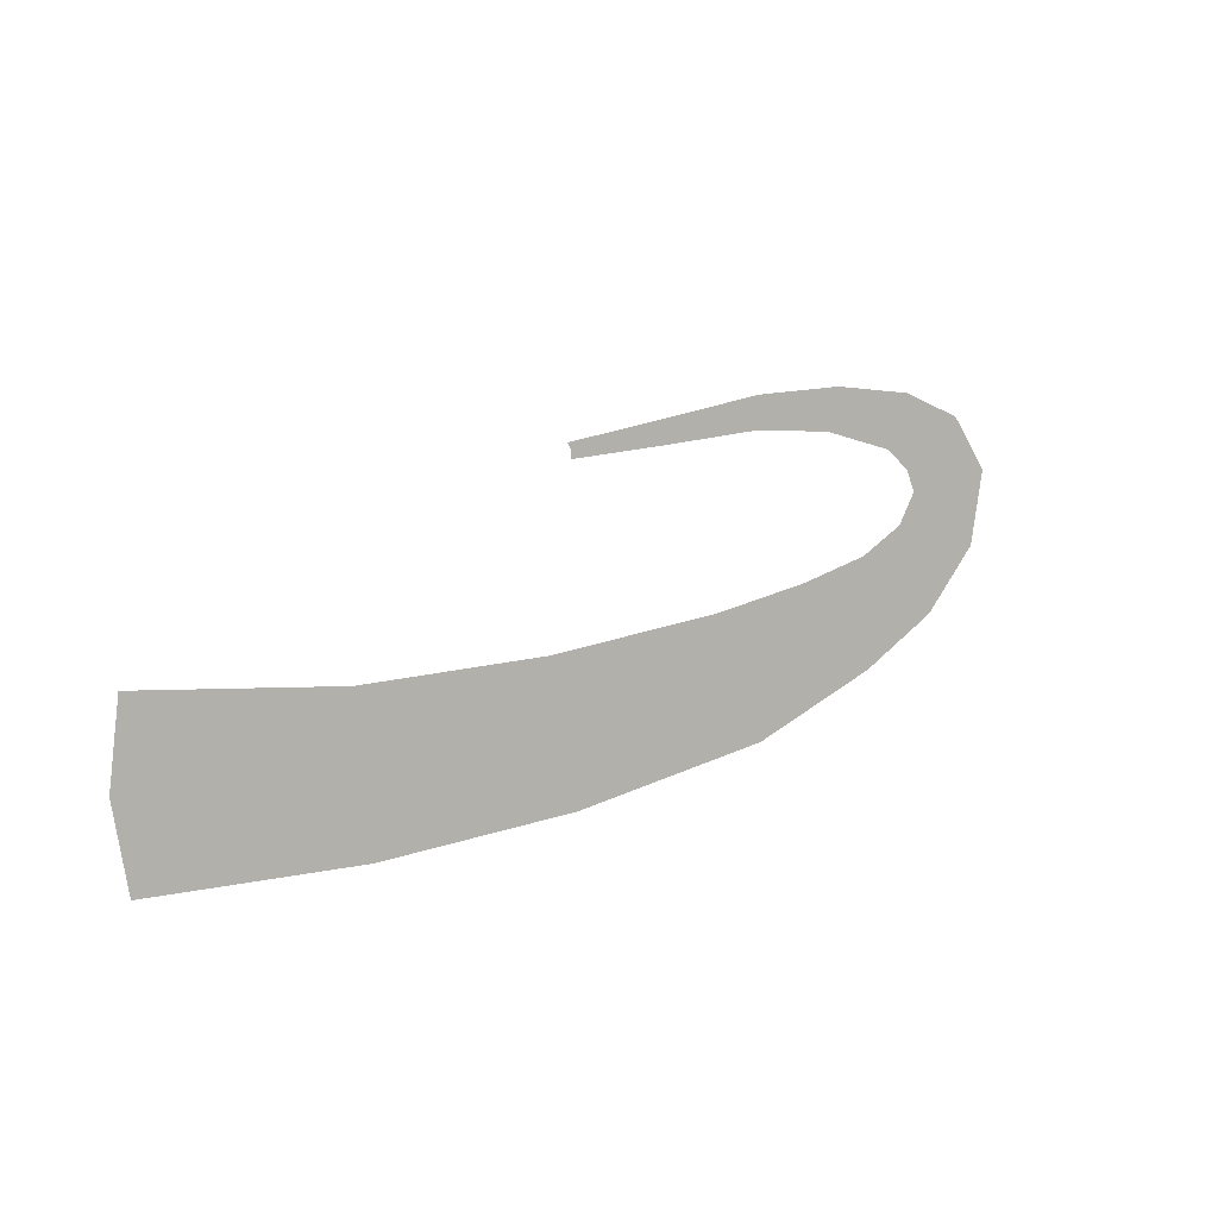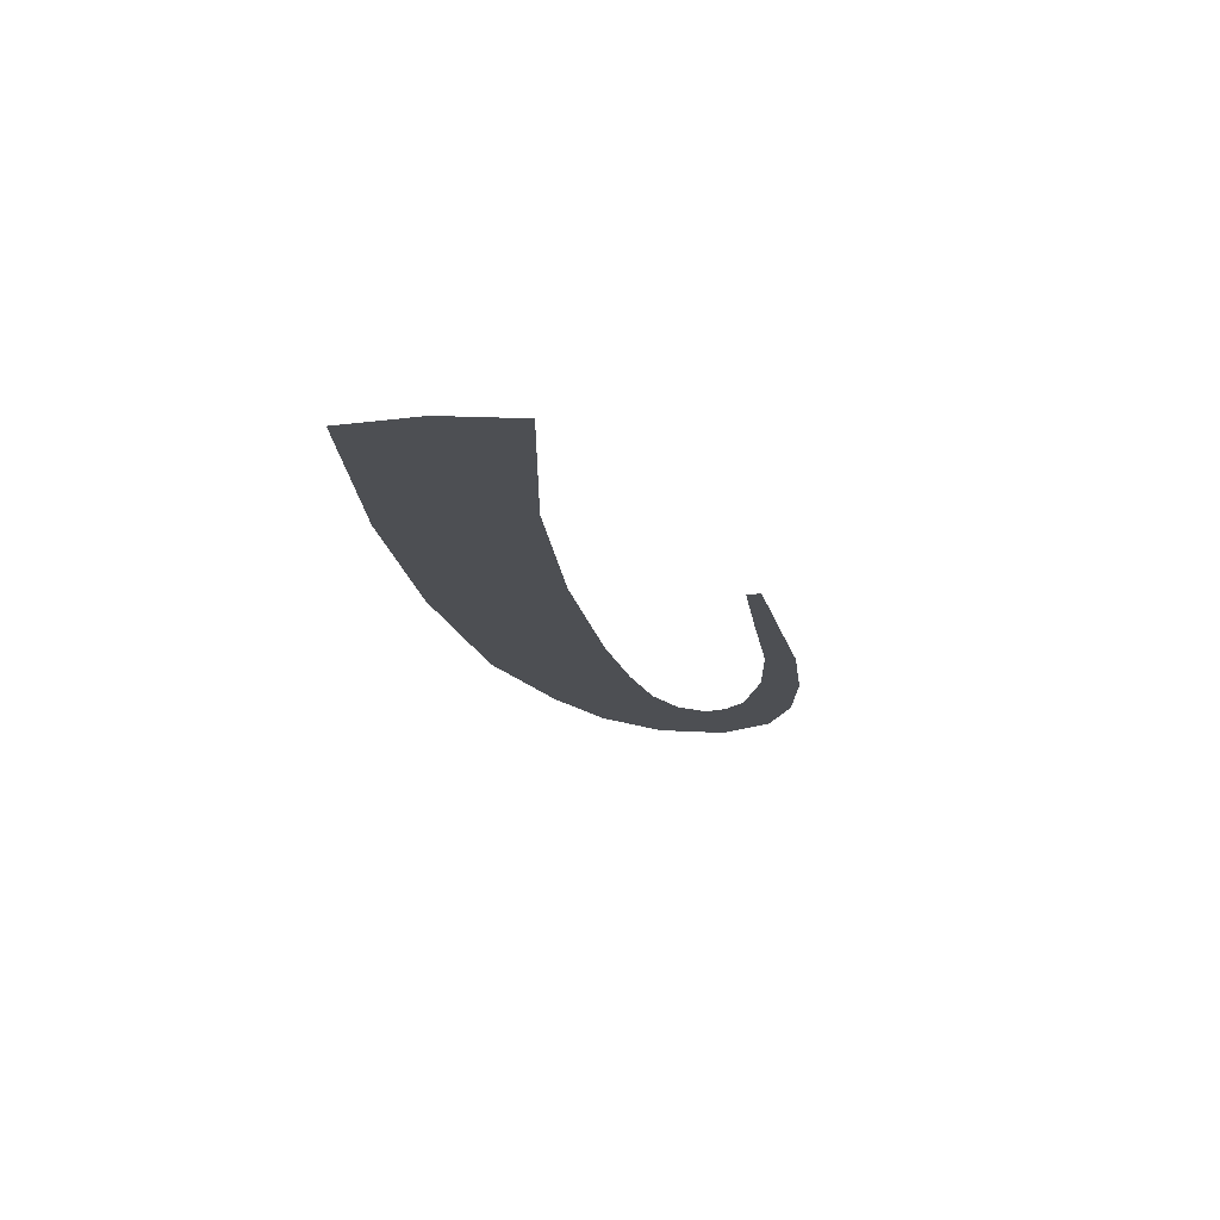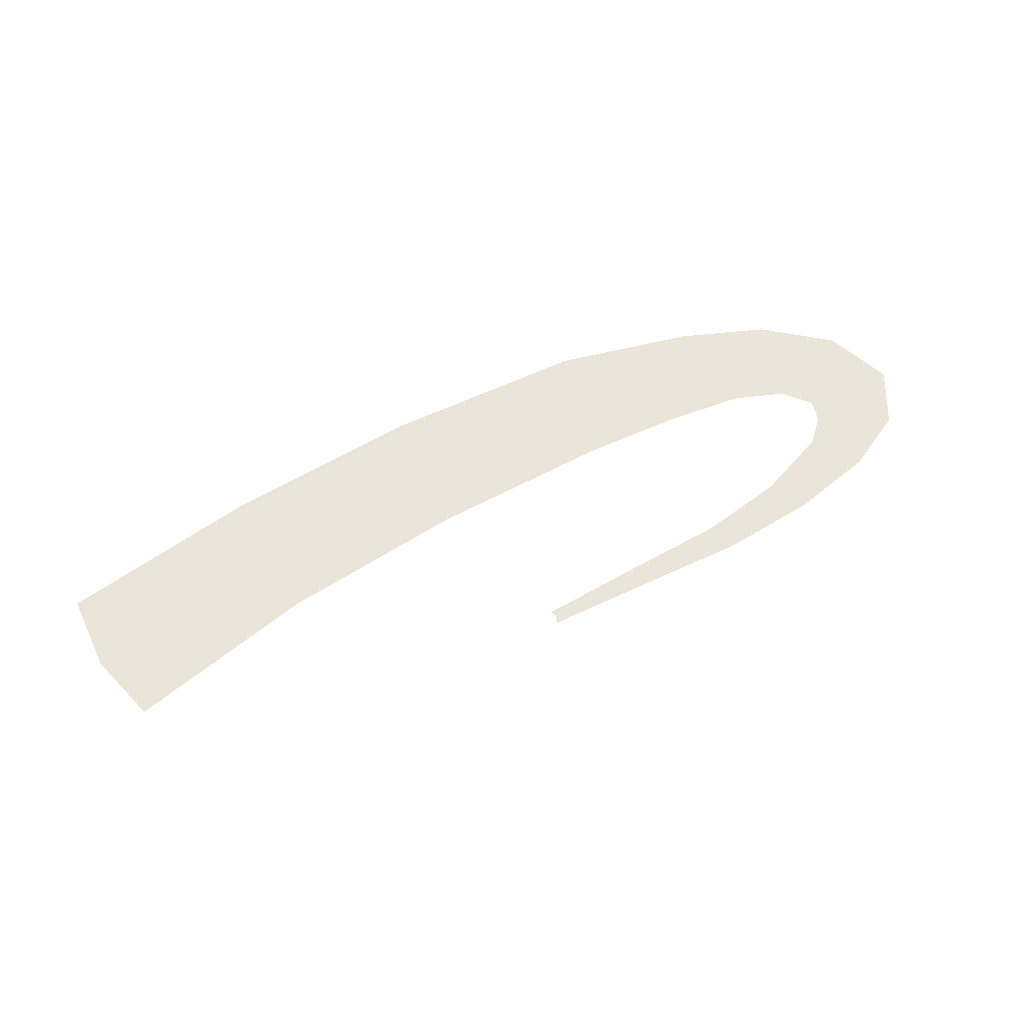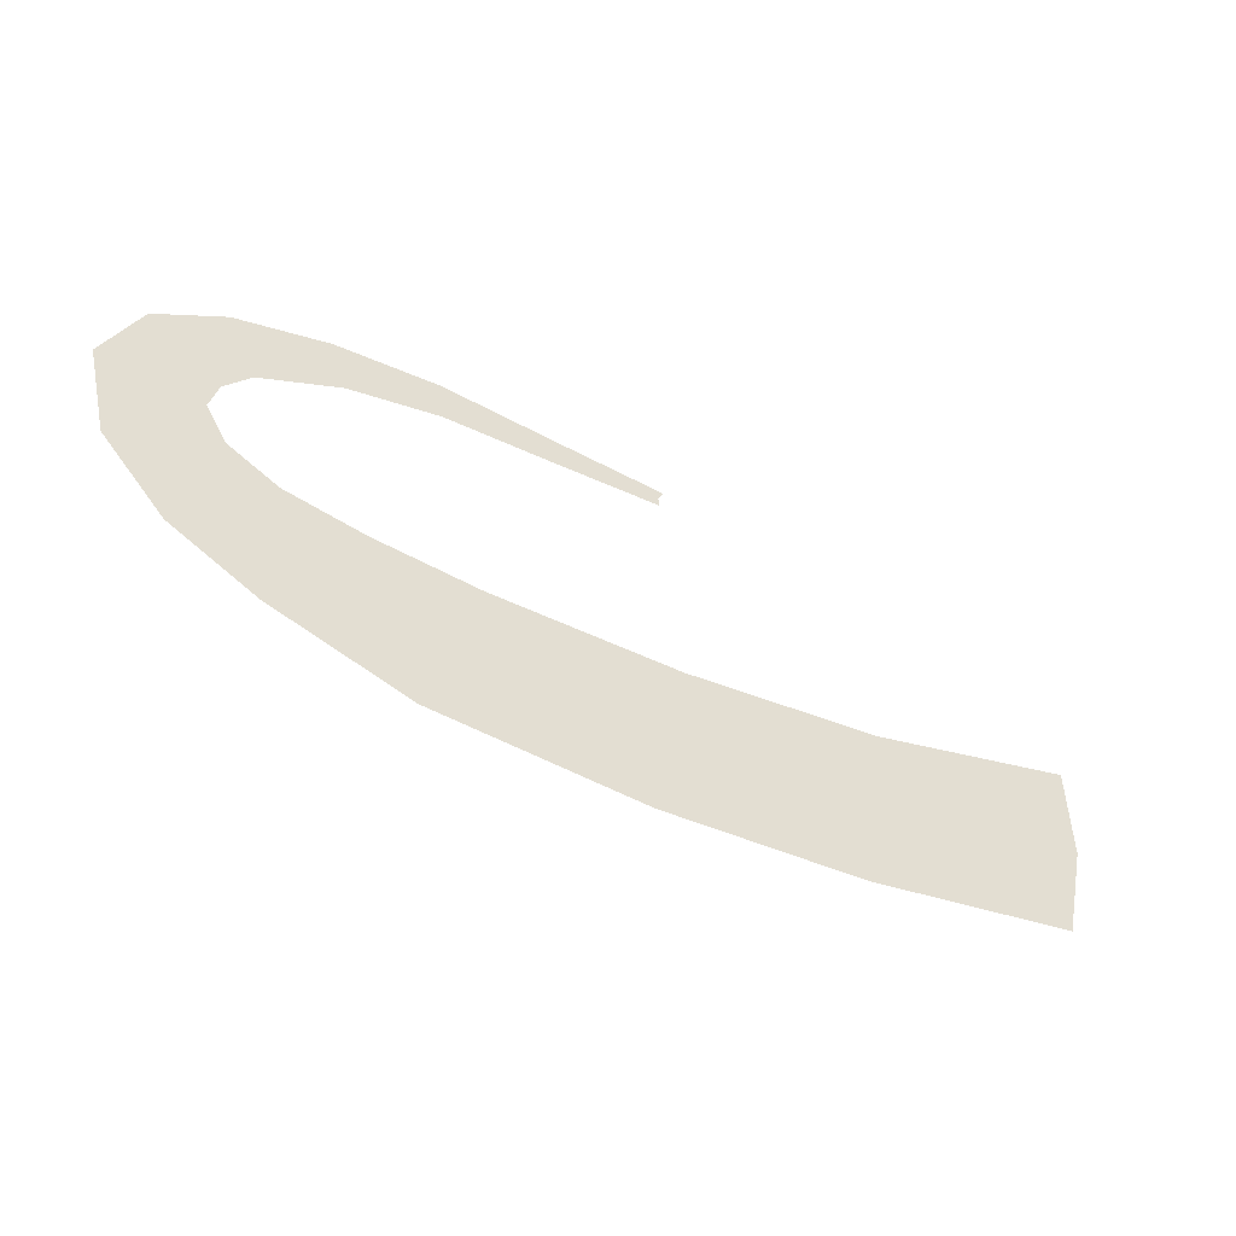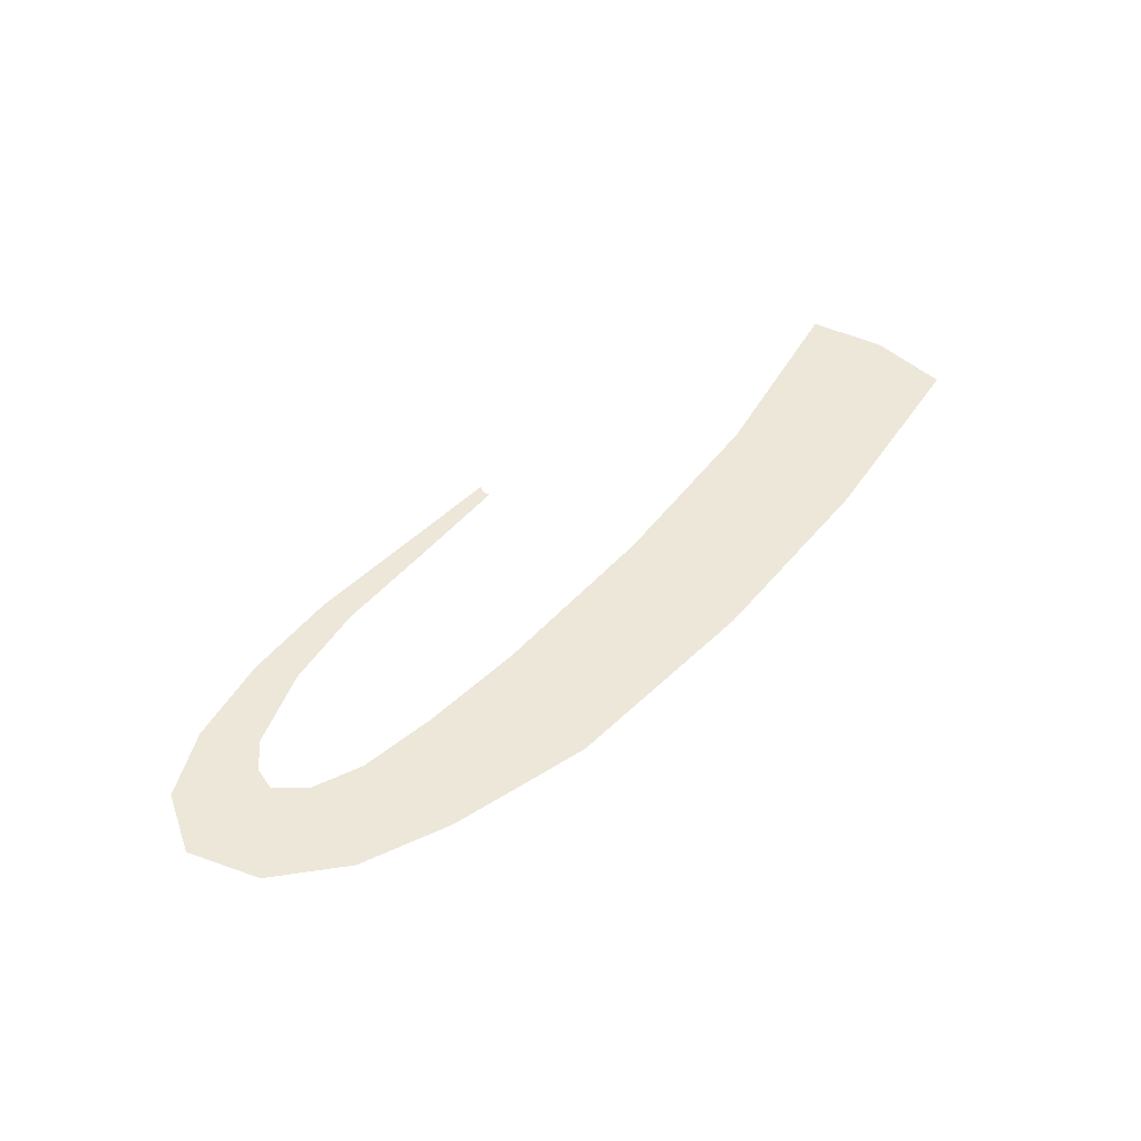
<metadata>
{"format":"obj","ext":"obj","renderer":"f3d","projection":"perspective","resolution":1024,"background":"white","views":[{"elev":5.2,"azim":141.2,"up":"+Y"},{"elev":-18.0,"azim":92.7,"up":"+Z"},{"elev":59.0,"azim":143.4,"up":"+Z"},{"elev":-31.8,"azim":-28.3,"up":"+Y"},{"elev":49.9,"azim":-57.0,"up":"+Z"}]}
</metadata>
<code>
g fx_ebg003_skill_06_fbx_06
v 2.339 -1.359 0
v 1.189 -1.002 0
v 2.29 -0.9345 0
v 1.188 -1.428 0
v 2.253 -1.791 0
v 1.089 -1.788 0
v 0.1243 -0.9449 0
v 0.09603 -1.334 0
v -0.03713 -1.687 0
v -0.9849 -1.163 0
v -0.9011 -0.809 0
v -1.192 -1.468 0
v -1.629 -0.9543 0
v -1.473 -0.6929 0
v -1.937 -1.162 0
v -1.898 -0.5734 0
v -2.093 -0.761 0
v -2.39 -0.8976 0
v -2.427 -0.5283 0
v -2.159 -0.4239 0
v -2.705 -0.5499 0
v -2.263 -0.2545 0
v -2.539 -0.2245 0
v -2.789 -0.1461 0
v -2.573 0.137 0
v -2.42 -0.01172 0
v -2.21 -0.1354 0
v -2.171 0.1035 0
v -2.204 0.2596 0
v -2.064 -0.02948 0
v -1.711 0.2918 0
v -1.72 0.1784 0
v -1.635 0.0657 0
v -1.152 0.0759 0
v -1.179 0.1642 0
v -1.165 0.2498 0
v -0.5841 0.07268 0
v -0.5639 0.01014 0
v -0.5603 0.1356 0
v -0.004513 -0.009288 0
v 0.0007483 -0.04766 0
v 0.02102 0.02937 0
g fx_ebg003_skill_06_fbx_06_0
f 3 2 1
f 2 4 1
f 5 1 4
f 6 5 4
f 4 2 7
f 6 4 8
f 8 4 7
f 9 6 8
f 10 8 7
f 8 10 9
f 11 10 7
f 10 12 9
f 13 10 11
f 10 13 12
f 14 13 11
f 13 15 12
f 13 14 16
f 15 13 17
f 17 13 16
f 18 15 17
f 19 17 16
f 17 19 18
f 20 19 16
f 19 21 18
f 19 20 22
f 21 19 23
f 23 19 22
f 24 21 23
f 24 23 25
f 26 23 22
f 23 26 25
f 27 26 22
f 25 26 28
f 28 26 27
f 29 25 28
f 30 28 27
f 29 28 31
f 32 28 30
f 28 32 31
f 33 32 30
f 32 33 34
f 31 32 35
f 35 32 34
f 36 31 35
f 37 35 34
f 35 37 36
f 38 37 34
f 37 39 36
f 40 37 38
f 39 37 40
f 41 40 38
f 42 39 40

</code>
